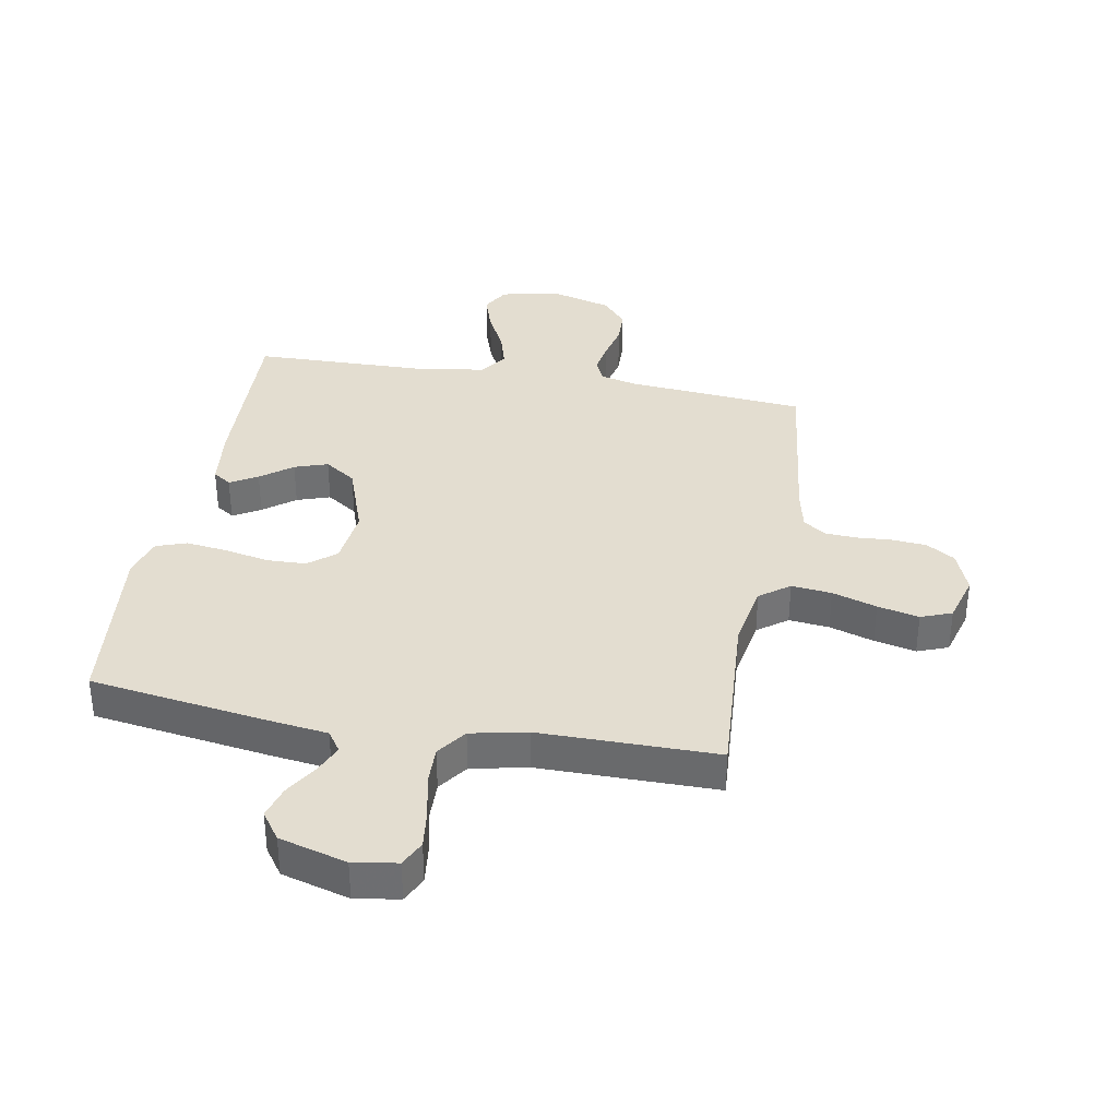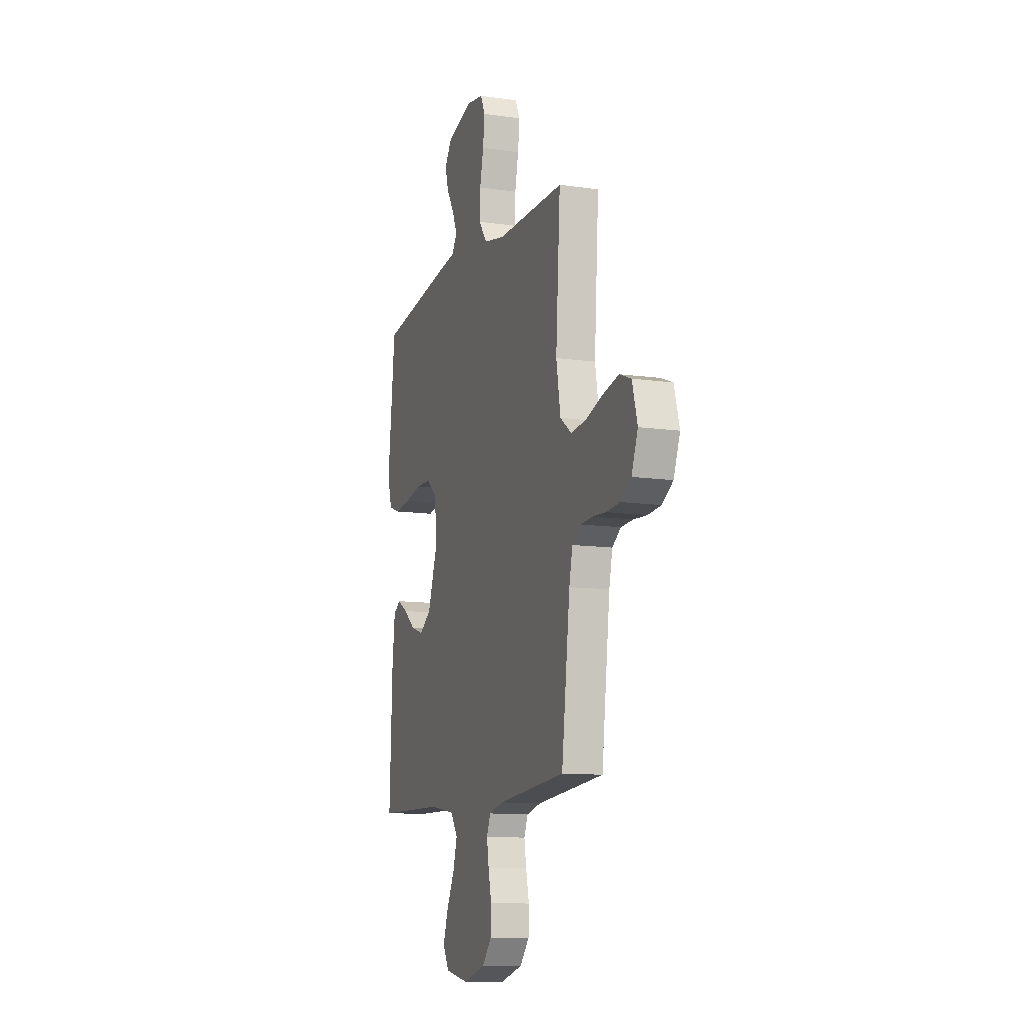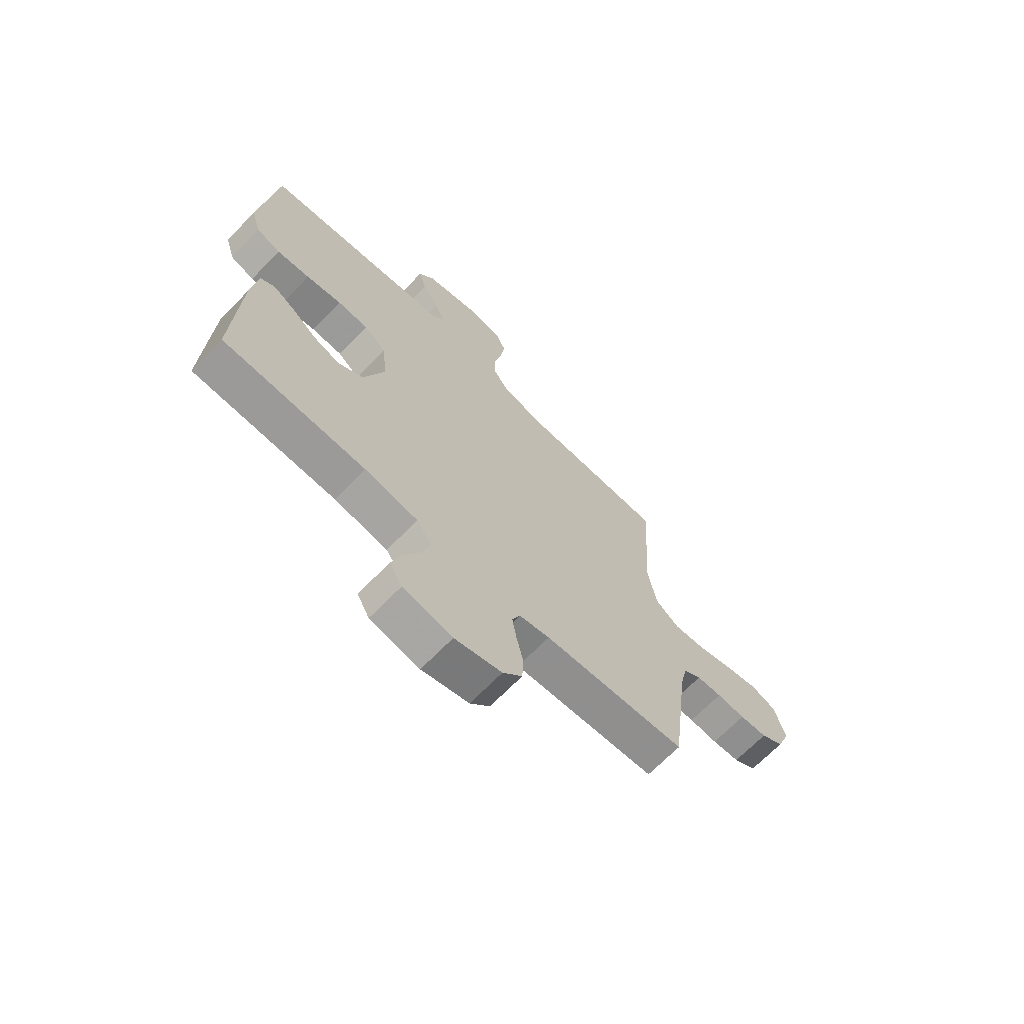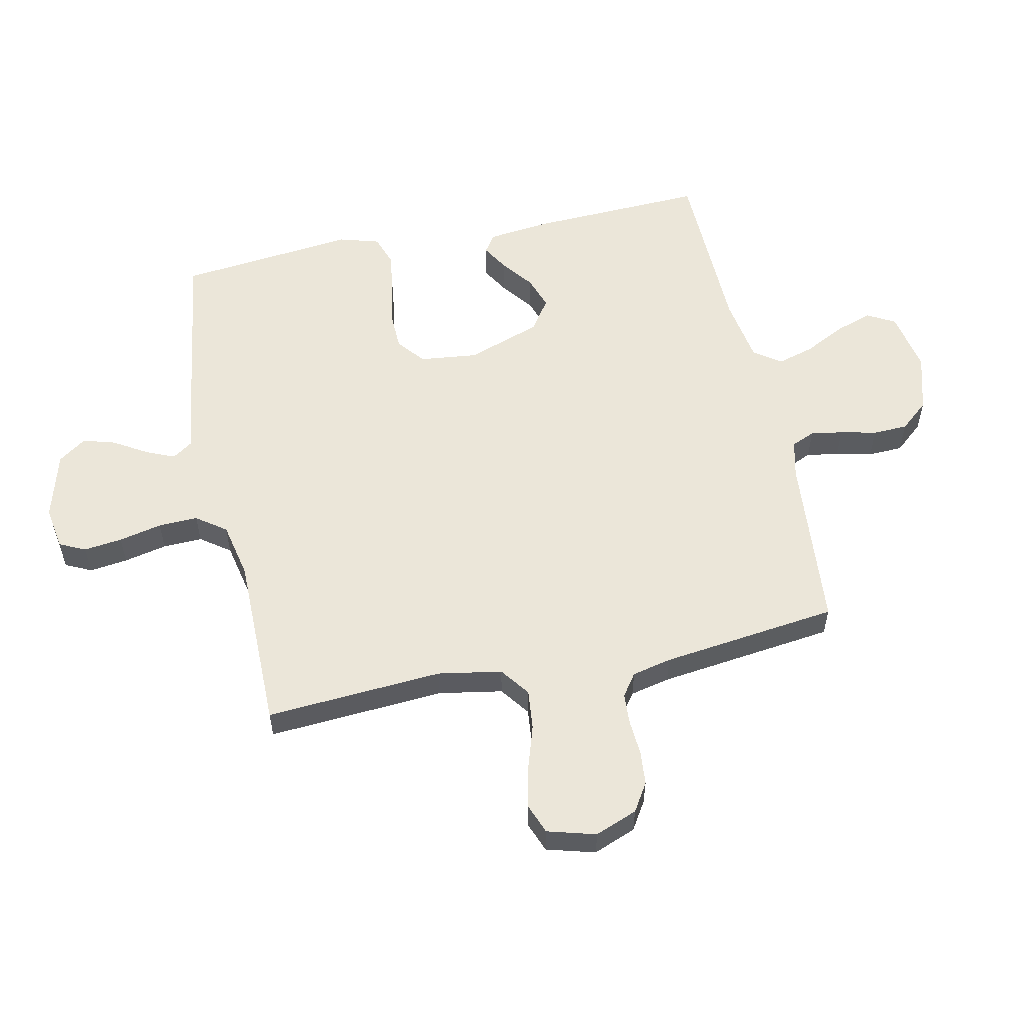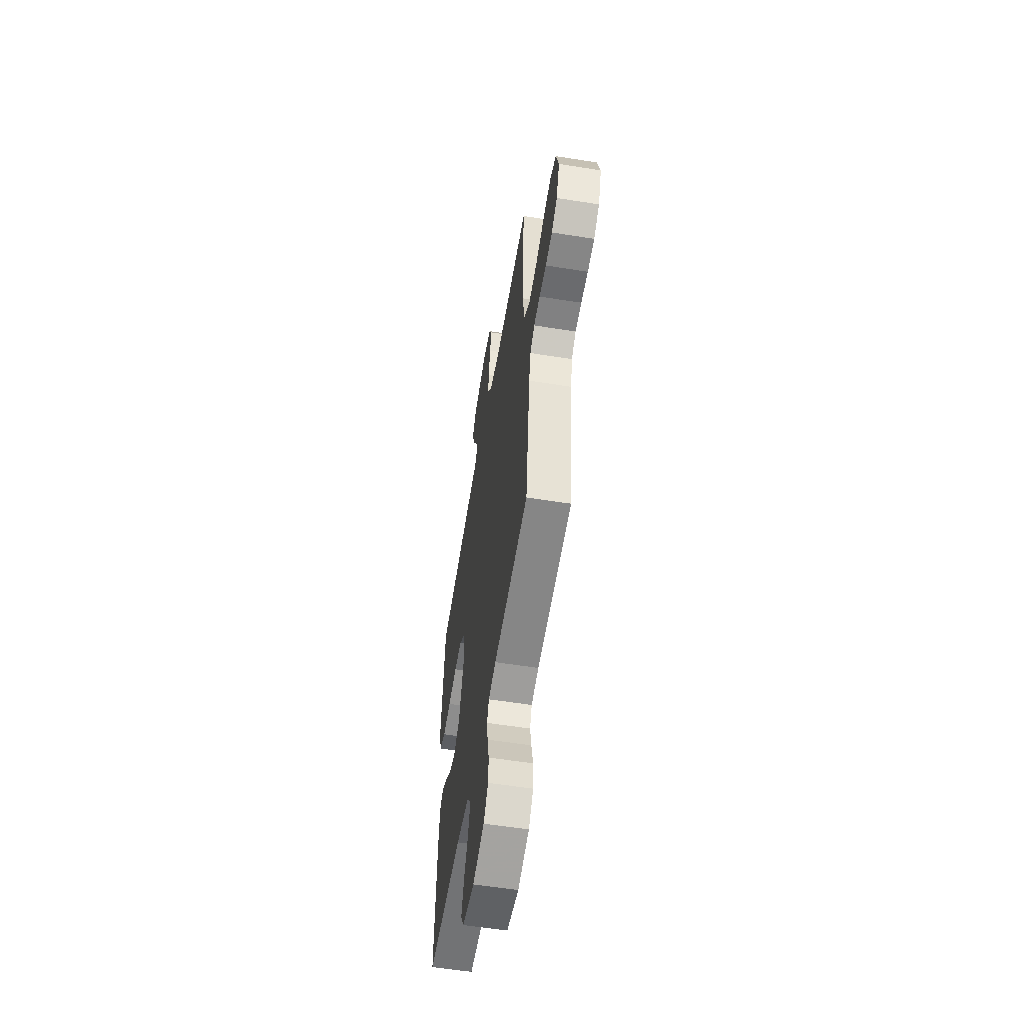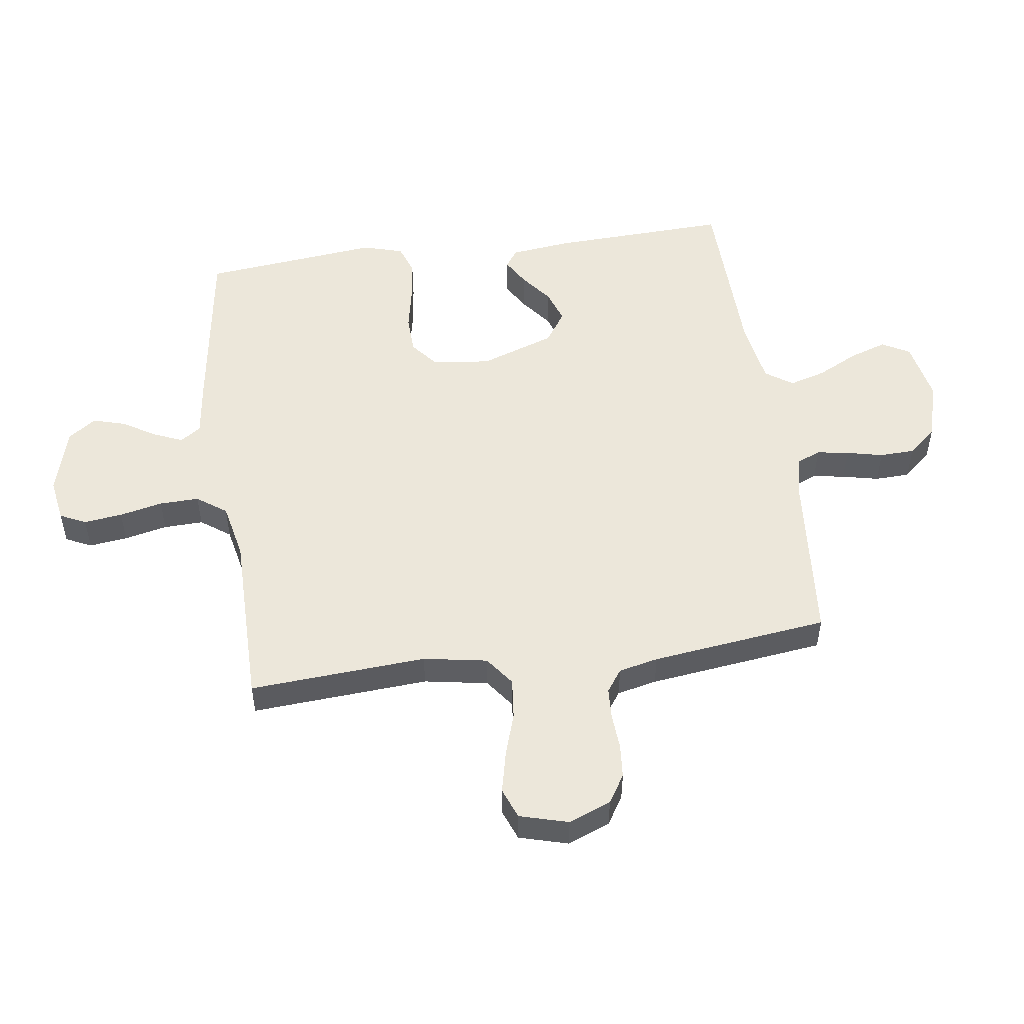
<metadata>
{"format":"obj","ext":"obj","renderer":"f3d","projection":"perspective","resolution":1024,"background":"white","views":[{"elev":35.5,"azim":10.3,"up":"+Y"},{"elev":-11.3,"azim":70.8,"up":"+Z"},{"elev":-68.5,"azim":-44.2,"up":"+Z"},{"elev":56.2,"azim":78.0,"up":"+Y"},{"elev":-57.2,"azim":80.6,"up":"+Z"},{"elev":51.7,"azim":82.0,"up":"+Y"}]}
</metadata>
<code>
v 0.5 0.07 0.5
v 0.48 0.07 0.2
v 0.499 0.07 0.092
v 0.549 0.07 0.055
v 0.617 0.07 0.062
v 0.692 0.07 0.086
v 0.762 0.07 0.102
v 0.814 0.07 0.082
v 0.837 0.07 0
v 0.809 0.07 -0.072
v 0.761 0.07 -0.102
v 0.703 0.07 -0.107
v 0.643 0.07 -0.103
v 0.59 0.07 -0.106
v 0.552 0.07 -0.133
v 0.537 0.07 -0.2
v 0.5 0.07 -0.5
v 0.2 0.07 -0.526
v 0.136 0.07 -0.541
v 0.119 0.07 -0.581
v 0.128 0.07 -0.635
v 0.142 0.07 -0.697
v 0.14 0.07 -0.756
v 0.099 0.07 -0.804
v 0 0.07 -0.832
v -0.104 0.07 -0.812
v -0.13 0.07 -0.765
v -0.109 0.07 -0.702
v -0.074 0.07 -0.633
v -0.056 0.07 -0.571
v -0.088 0.07 -0.525
v -0.2 0.07 -0.507
v -0.5 0.07 -0.5
v -0.488 0.07 -0.2
v -0.476 0.07 -0.096
v -0.445 0.07 -0.075
v -0.399 0.07 -0.102
v -0.346 0.07 -0.143
v -0.29 0.07 -0.162
v -0.237 0.07 -0.126
v -0.193 0.07 0
v -0.204 0.07 0.098
v -0.25 0.07 0.136
v -0.316 0.07 0.138
v -0.391 0.07 0.123
v -0.461 0.07 0.114
v -0.512 0.07 0.132
v -0.532 0.07 0.2
v -0.5 0.07 0.5
v -0.2 0.07 0.544
v -0.1 0.07 0.557
v -0.076 0.07 0.592
v -0.097 0.07 0.641
v -0.131 0.07 0.697
v -0.147 0.07 0.752
v -0.114 0.07 0.799
v 0 0.07 0.831
v 0.074 0.07 0.819
v 0.095 0.07 0.775
v 0.087 0.07 0.71
v 0.071 0.07 0.637
v 0.069 0.07 0.57
v 0.105 0.07 0.52
v 0.2 0.07 0.5
v 0.5 0 0.5
v 0.48 0 0.2
v 0.499 0 0.092
v 0.549 0 0.055
v 0.617 0 0.062
v 0.692 0 0.086
v 0.762 0 0.102
v 0.814 0 0.082
v 0.837 0 0
v 0.809 0 -0.072
v 0.761 0 -0.102
v 0.703 0 -0.107
v 0.643 0 -0.103
v 0.59 0 -0.106
v 0.552 0 -0.133
v 0.537 0 -0.2
v 0.5 0 -0.5
v 0.2 0 -0.526
v 0.136 0 -0.541
v 0.119 0 -0.581
v 0.128 0 -0.635
v 0.142 0 -0.697
v 0.14 0 -0.756
v 0.099 0 -0.804
v 0 0 -0.832
v -0.104 0 -0.812
v -0.13 0 -0.765
v -0.109 0 -0.702
v -0.074 0 -0.633
v -0.056 0 -0.571
v -0.088 0 -0.525
v -0.2 0 -0.507
v -0.5 0 -0.5
v -0.488 0 -0.2
v -0.476 0 -0.096
v -0.445 0 -0.075
v -0.399 0 -0.102
v -0.346 0 -0.143
v -0.29 0 -0.162
v -0.237 0 -0.126
v -0.193 0 0
v -0.204 0 0.098
v -0.25 0 0.136
v -0.316 0 0.138
v -0.391 0 0.123
v -0.461 0 0.114
v -0.512 0 0.132
v -0.532 0 0.2
v -0.5 0 0.5
v -0.2 0 0.544
v -0.1 0 0.557
v -0.076 0 0.592
v -0.097 0 0.641
v -0.131 0 0.697
v -0.147 0 0.752
v -0.114 0 0.799
v 0 0 0.831
v 0.074 0 0.819
v 0.095 0 0.775
v 0.087 0 0.71
v 0.071 0 0.637
v 0.069 0 0.57
v 0.105 0 0.52
v 0.2 0 0.5
f 59 60 61
f 58 59 61
f 57 58 61
f 56 57 61
f 55 56 61
f 54 55 61
f 53 54 61
f 52 53 61 62
f 51 52 62 63
f 51 63 64
f 50 51 64
f 49 50 64
f 48 49 64
f 47 48 64
f 46 47 64
f 45 46 64
f 44 45 64
f 36 37 38
f 35 36 38
f 34 35 38
f 33 34 38
f 32 33 38
f 31 32 38 39
f 30 31 39 40
f 27 28 29
f 26 27 29
f 25 26 29
f 24 25 29
f 23 24 29
f 22 23 29
f 21 22 29
f 20 21 29 30
f 30 40 41
f 20 30 41
f 19 20 41
f 16 17 18
f 19 41 42
f 18 19 42
f 16 18 42
f 15 16 42
f 11 12 13
f 10 11 13
f 9 10 13
f 8 9 13
f 7 8 13
f 6 7 13
f 5 6 13
f 4 5 13 14
f 64 1 2
f 44 64 2
f 43 44 2
f 15 42 43
f 14 15 43
f 4 14 43
f 3 4 43
f 2 3 43
f 125 124 123
f 125 123 122
f 125 122 121
f 125 121 120
f 125 120 119
f 125 119 118
f 125 118 117
f 126 125 117 116
f 127 126 116 115
f 128 127 115
f 128 115 114
f 128 114 113
f 128 113 112
f 128 112 111
f 128 111 110
f 128 110 109
f 128 109 108
f 102 101 100
f 102 100 99
f 102 99 98
f 102 98 97
f 102 97 96
f 103 102 96 95
f 104 103 95 94
f 93 92 91
f 93 91 90
f 93 90 89
f 93 89 88
f 93 88 87
f 93 87 86
f 93 86 85
f 94 93 85 84
f 105 104 94
f 105 94 84
f 105 84 83
f 82 81 80
f 106 105 83
f 106 83 82
f 106 82 80
f 106 80 79
f 77 76 75
f 77 75 74
f 77 74 73
f 77 73 72
f 77 72 71
f 77 71 70
f 77 70 69
f 78 77 69 68
f 66 65 128
f 66 128 108
f 66 108 107
f 107 106 79
f 107 79 78
f 107 78 68
f 107 68 67
f 107 67 66
f 1 65 66 2
f 2 66 67 3
f 3 67 68 4
f 4 68 69 5
f 5 69 70 6
f 6 70 71 7
f 7 71 72 8
f 8 72 73 9
f 9 73 74 10
f 10 74 75 11
f 11 75 76 12
f 12 76 77 13
f 13 77 78 14
f 14 78 79 15
f 15 79 80 16
f 16 80 81 17
f 17 81 82 18
f 18 82 83 19
f 19 83 84 20
f 20 84 85 21
f 21 85 86 22
f 22 86 87 23
f 23 87 88 24
f 24 88 89 25
f 25 89 90 26
f 26 90 91 27
f 27 91 92 28
f 28 92 93 29
f 29 93 94 30
f 30 94 95 31
f 31 95 96 32
f 32 96 97 33
f 33 97 98 34
f 34 98 99 35
f 35 99 100 36
f 36 100 101 37
f 37 101 102 38
f 38 102 103 39
f 39 103 104 40
f 40 104 105 41
f 41 105 106 42
f 42 106 107 43
f 43 107 108 44
f 44 108 109 45
f 45 109 110 46
f 46 110 111 47
f 47 111 112 48
f 48 112 113 49
f 49 113 114 50
f 50 114 115 51
f 51 115 116 52
f 52 116 117 53
f 53 117 118 54
f 54 118 119 55
f 55 119 120 56
f 56 120 121 57
f 57 121 122 58
f 58 122 123 59
f 59 123 124 60
f 60 124 125 61
f 61 125 126 62
f 62 126 127 63
f 63 127 128 64
f 64 128 65 1

</code>
